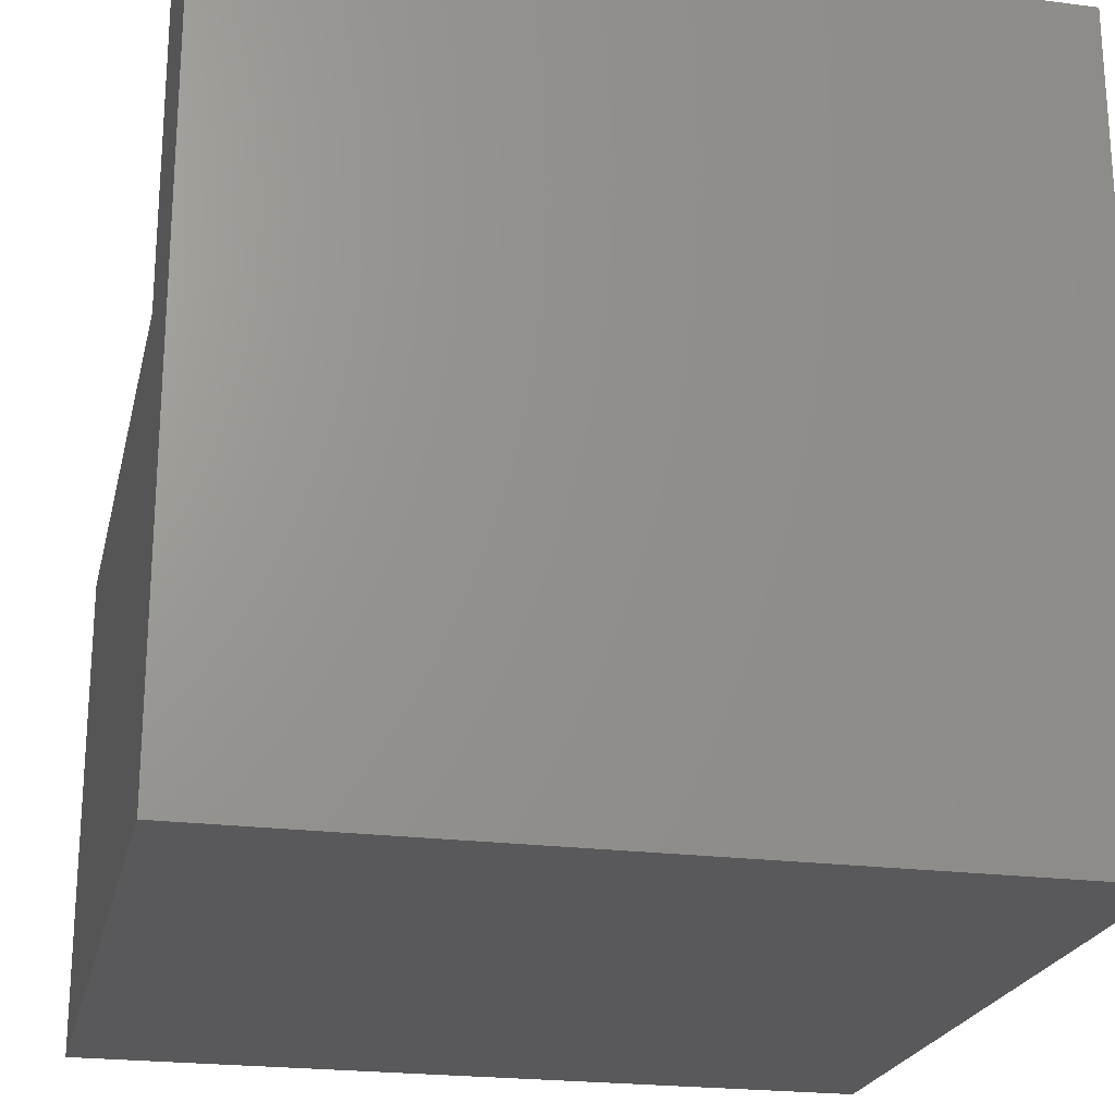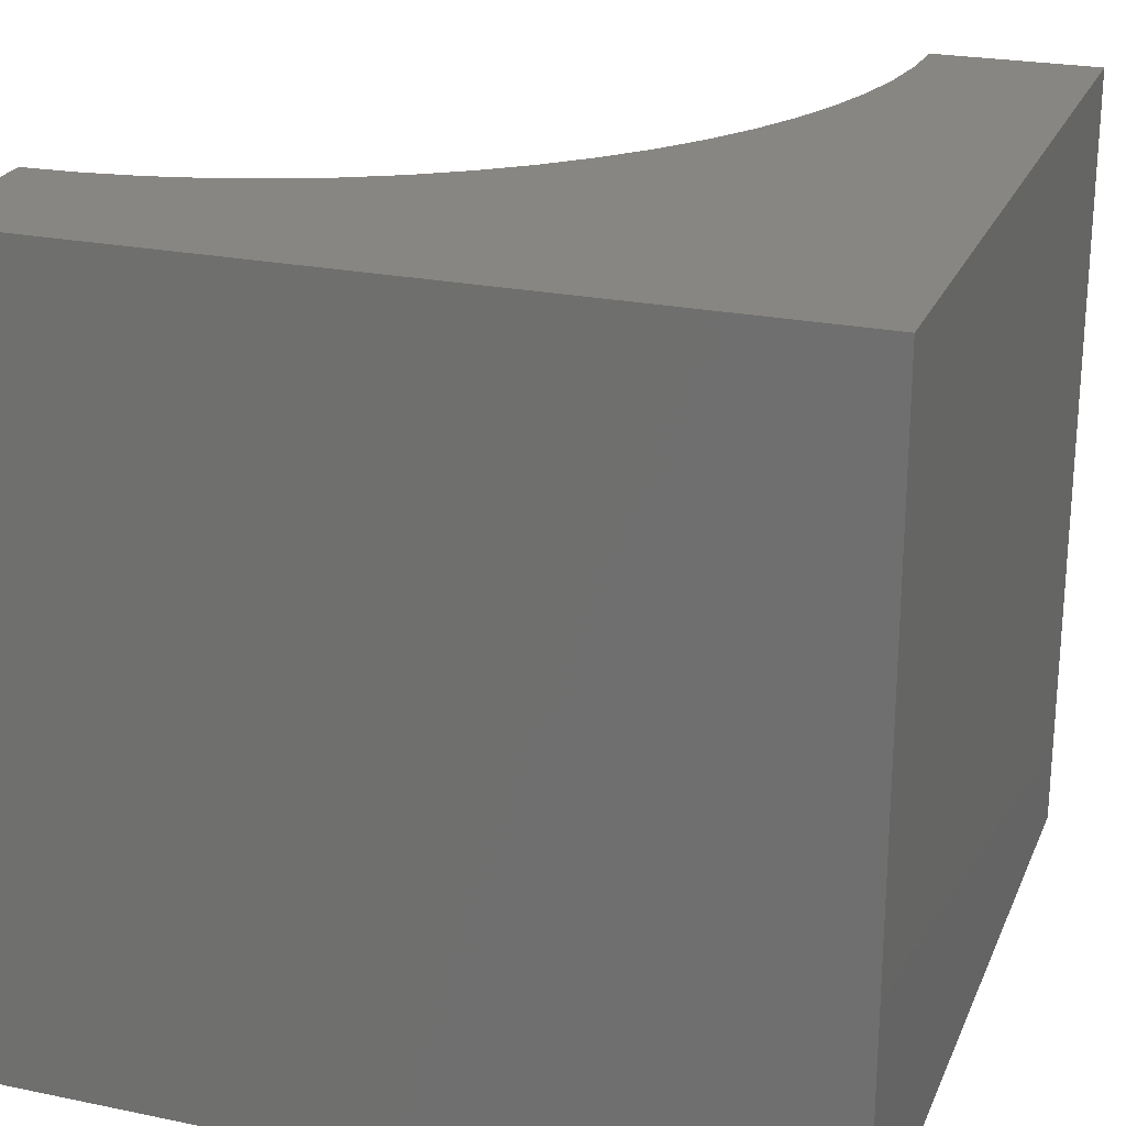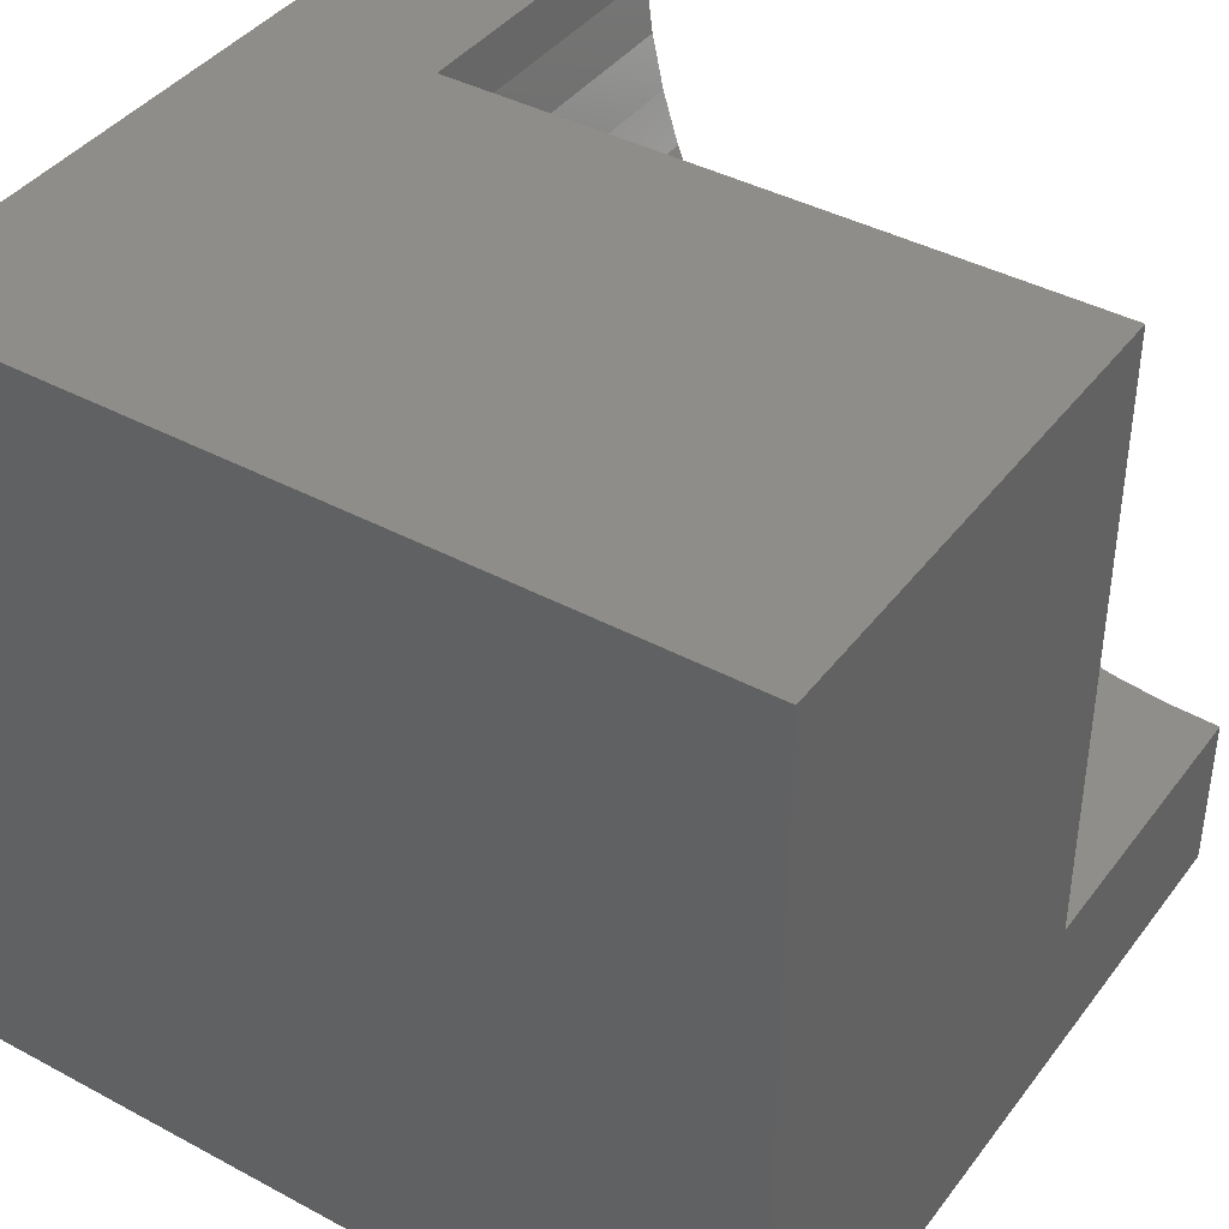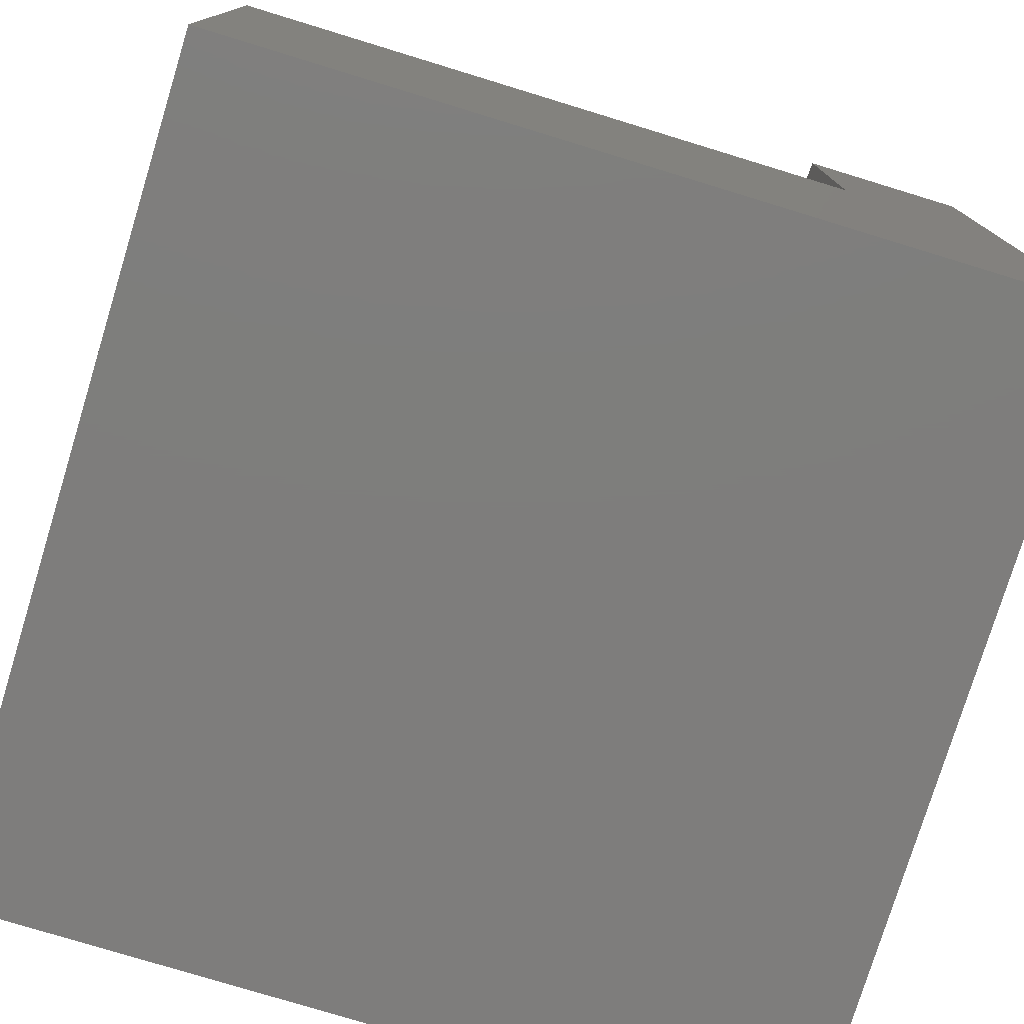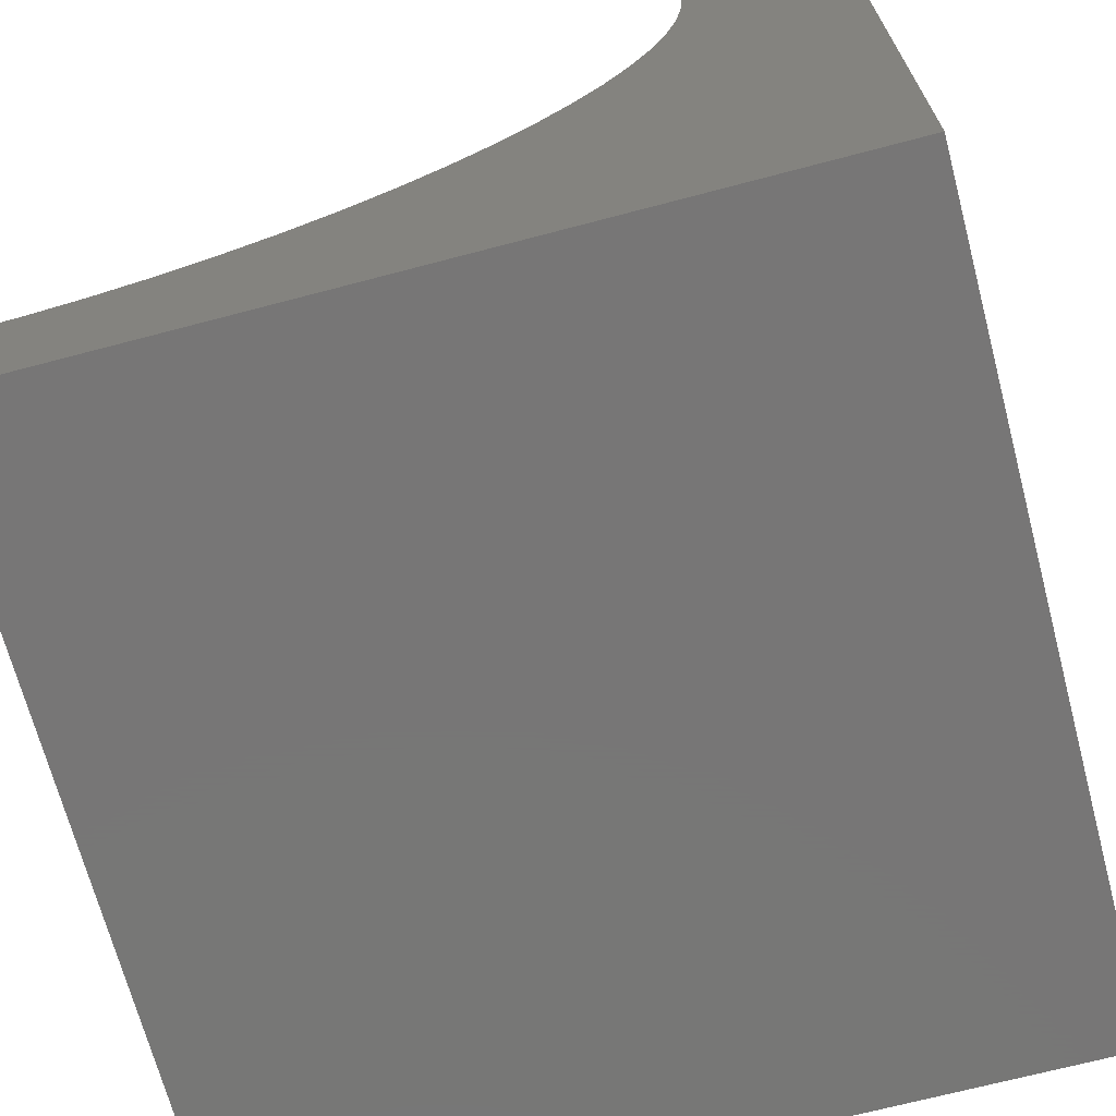
<metadata>
{"format":"stl","ext":"stl","renderer":"f3d","projection":"perspective","resolution":1024,"background":"white","views":[{"elev":-22.3,"azim":-12.6,"up":"+Z"},{"elev":23.7,"azim":19.1,"up":"+Z"},{"elev":40.6,"azim":-146.6,"up":"+Y"},{"elev":-77.4,"azim":-107.0,"up":"+Z"},{"elev":-69.1,"azim":14.8,"up":"+Y"}]}
</metadata>
<code>
# stl→obj: 48 verts, 88 faces
v 0 10 6.155
v 0 10 0
v 0 2.09 6.155
v 0 0 0
v 0 2.09 10
v 0 0 10
v 0.6894 2.121 10
v 5.084 3.941 10
v 4.537 3.521 10
v 10 0 10
v 3.955 3.15 10
v 10 10 10
v 7.91 10 10
v 7.879 9.311 10
v 1.373 2.211 10
v 6.479 5.463 10
v 6.85 6.045 10
v 7.168 6.657 10
v 6.059 4.916 10
v 5.593 4.407 10
v 3.343 2.832 10
v 2.705 2.567 10
v 2.047 2.36 10
v 7.789 8.627 10
v 7.64 7.953 10
v 7.433 7.295 10
v 10 10 0
v 10 0 0
v 7.91 10 6.155
v -1.453e-15 2.09 6.155
v -1.453e-15 2.09 10
v 0.6894 2.121 6.155
v 1.373 2.211 6.155
v 2.047 2.36 6.155
v 2.705 2.567 6.155
v 3.343 2.832 6.155
v 3.955 3.15 6.155
v 4.537 3.521 6.155
v 5.084 3.941 6.155
v 5.593 4.407 6.155
v 6.059 4.916 6.155
v 6.479 5.463 6.155
v 6.85 6.045 6.155
v 7.168 6.657 6.155
v 7.433 7.295 6.155
v 7.64 7.953 6.155
v 7.789 8.627 6.155
v 7.879 9.311 6.155
f 1 2 3
f 3 2 4
f 3 4 5
f 5 4 6
f 7 5 6
f 8 9 10
f 10 9 11
f 12 13 14
f 7 6 15
f 16 10 17
f 17 10 18
f 16 19 10
f 10 19 20
f 10 20 8
f 11 21 10
f 10 21 22
f 10 22 6
f 6 22 23
f 6 23 15
f 14 24 12
f 12 24 25
f 12 25 10
f 10 25 26
f 10 26 18
f 27 12 28
f 28 12 10
f 2 27 4
f 4 27 28
f 13 12 29
f 29 12 27
f 29 27 1
f 1 27 2
f 28 10 4
f 4 10 6
f 30 31 7
f 30 7 32
f 32 7 15
f 32 15 33
f 33 15 23
f 33 23 34
f 34 23 22
f 34 22 35
f 35 22 21
f 35 21 36
f 36 21 11
f 36 11 37
f 37 11 9
f 37 9 38
f 38 9 8
f 38 8 39
f 39 8 20
f 39 20 40
f 40 20 19
f 40 19 41
f 41 19 16
f 41 16 42
f 42 16 17
f 42 17 43
f 43 17 18
f 43 18 44
f 44 18 26
f 44 26 45
f 45 26 25
f 45 25 46
f 46 25 24
f 46 24 47
f 47 24 14
f 47 14 48
f 48 14 13
f 48 13 29
f 36 37 1
f 33 1 32
f 32 1 30
f 33 34 1
f 1 34 35
f 1 35 36
f 40 41 1
f 1 41 42
f 1 42 43
f 43 44 1
f 1 44 45
f 1 45 46
f 46 47 1
f 1 47 48
f 1 48 29
f 37 38 1
f 1 38 39
f 1 39 40

</code>
